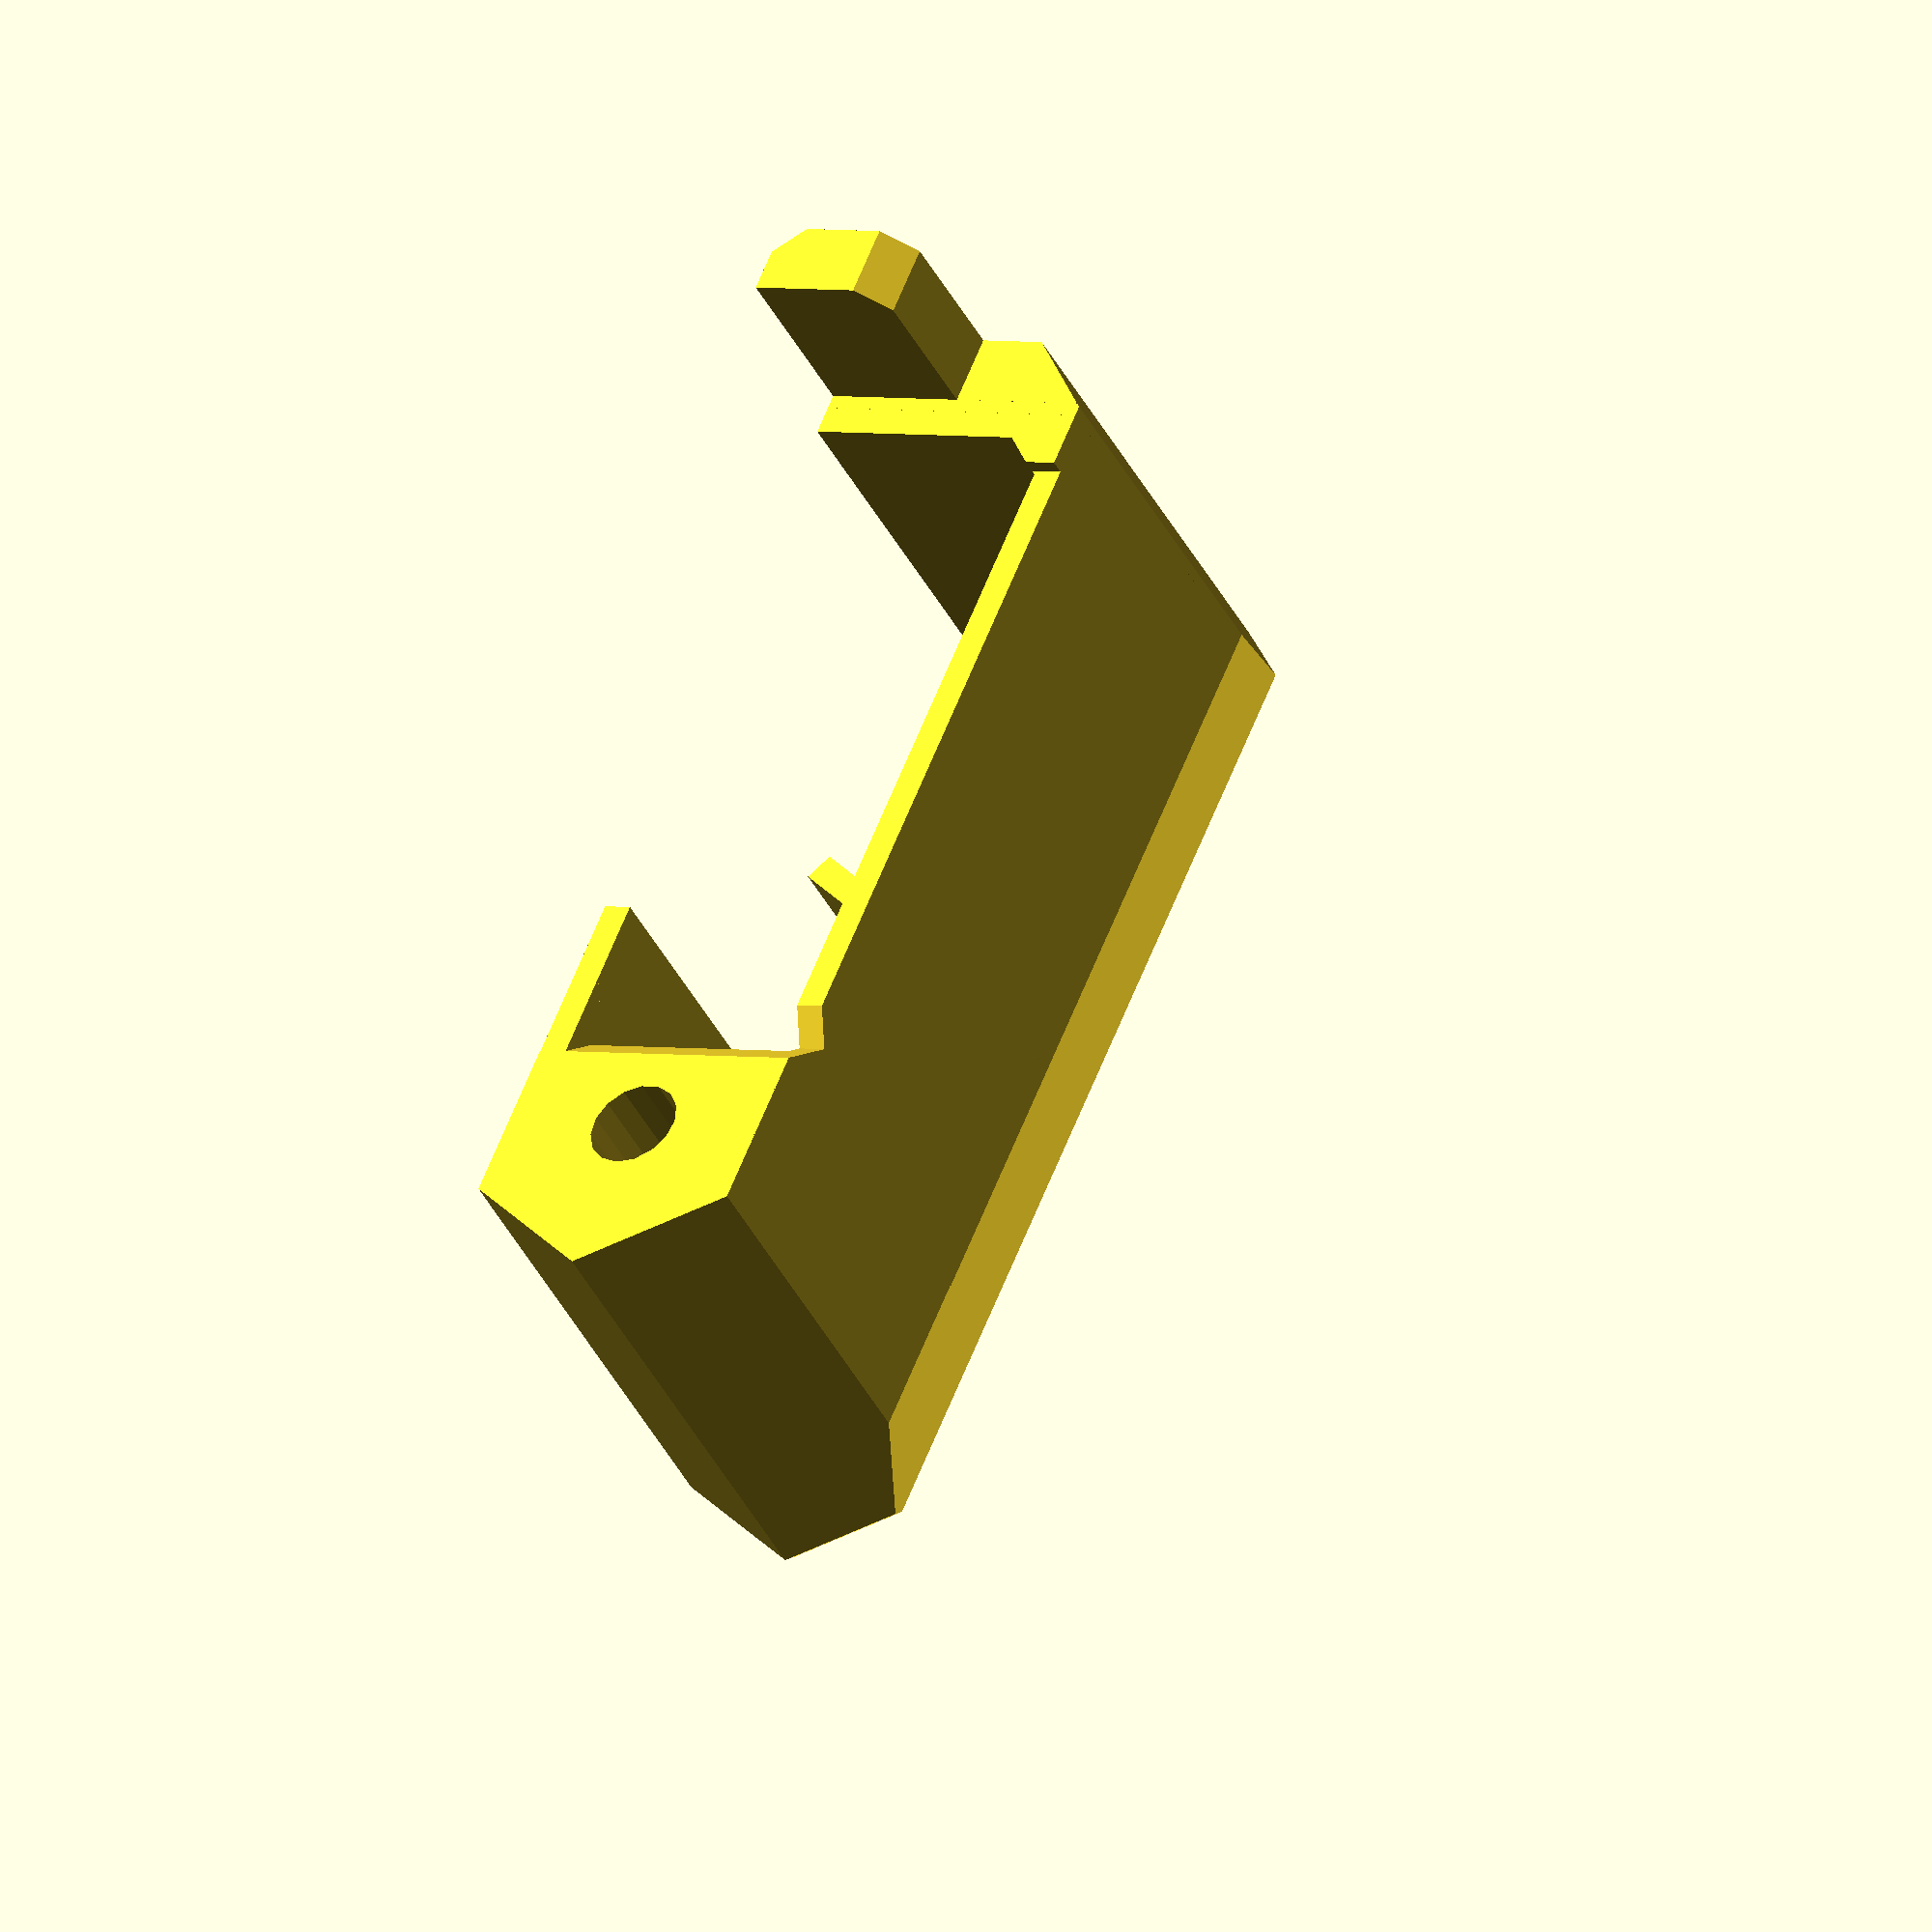
<openscad>
// E3D Volcano fan nozzle for Prusa i3 MK2 and LibreMatter UMO+ E3D mount
// from LibreMatter
// burdickjp@protonmail.com

module fan_nozzle(){
    
    difference(){    
        union(){
            cube([32,10,17]); // Main cube
            translate([30,5,0])cylinder(r=5.8,h = 17, $fn=6);    
            translate([-3,0,-6]) cube([3,10,23]);
            
        }
        // Mounting screw
        translate([30,5,-10])cylinder(r=3.2/2,h = 24.5-0.2, $fn=15); // Screw cut
        translate([30,5,17-3.5])cylinder(r=3.1,h = 20, $fn=15); // head cut

        // Fan entry hole
        translate([1,10-1.5,-1])cube([20,3,16.5]);
        translate([1,10-1.5,-1-5])cube([18,3,16.5]);
    
        // Airway cutout
        difference(){    
            translate([1,1,-1])cube([25,8,16.5]);    
            translate([0,0,10])rotate([45,0,0])cube([30,8,16.5]);    
            translate([-1,-10,-1])rotate([0,0,45])cube([10,8,30]); 
            translate([20,0,16])rotate([0,20,0])cube([10,20,10]);    
        }
        translate([2,-1,-4.5])cube([24,3,5]);
        translate([22,-1,-2])rotate([0,45,0])cube([5,10,5]);
    
    }

    // Air director
    translate([18,0,7])rotate([0,0,30])cube([1,9,10]);


}

module fancy_corners(){
    
    translate([-10,-10.5,13])rotate([-20,0,0])cube([50,10,15]);
    translate([-16,-10.5,17.5])rotate([0,45,0])cube([10,30,15]);
    
    translate([46.5,-10.5,15])rotate([0,-45,30])cube([10,30,15]);
    translate([28.62,-10.5,15])rotate([0,-45,-30])cube([10,30,15]);

    translate([-5,-1,-7])rotate([0,0,0]) cube([10,6,7]);
    translate([-0.5,-1,-7])rotate([0,0,0]) cube([1,15,7]);
    translate([-5,4,-11])rotate([45,0,0]) cube([10,5,5]);

    //left cut
    translate([-6.5,-8,-5])rotate([0,0,45])cube([10,10,45]);
    translate([-7,-5,12])rotate([0,-45,0])cube([10,30,15]);
    
    translate([-7,5,-10])rotate([0,0,45])cube([10,10,35]);
    
    }

module fan_n(){
    difference(){
        fan_nozzle();
        fancy_corners();    
        translate([2,3.5,16.5])linear_extrude(height = 0.6) {text("! HOT !", size = 5, font = "Helvetica Neue:style=Bold");}
    }
}

fan_n();

</openscad>
<views>
elev=222.2 azim=246.8 roll=334.4 proj=o view=solid
</views>
